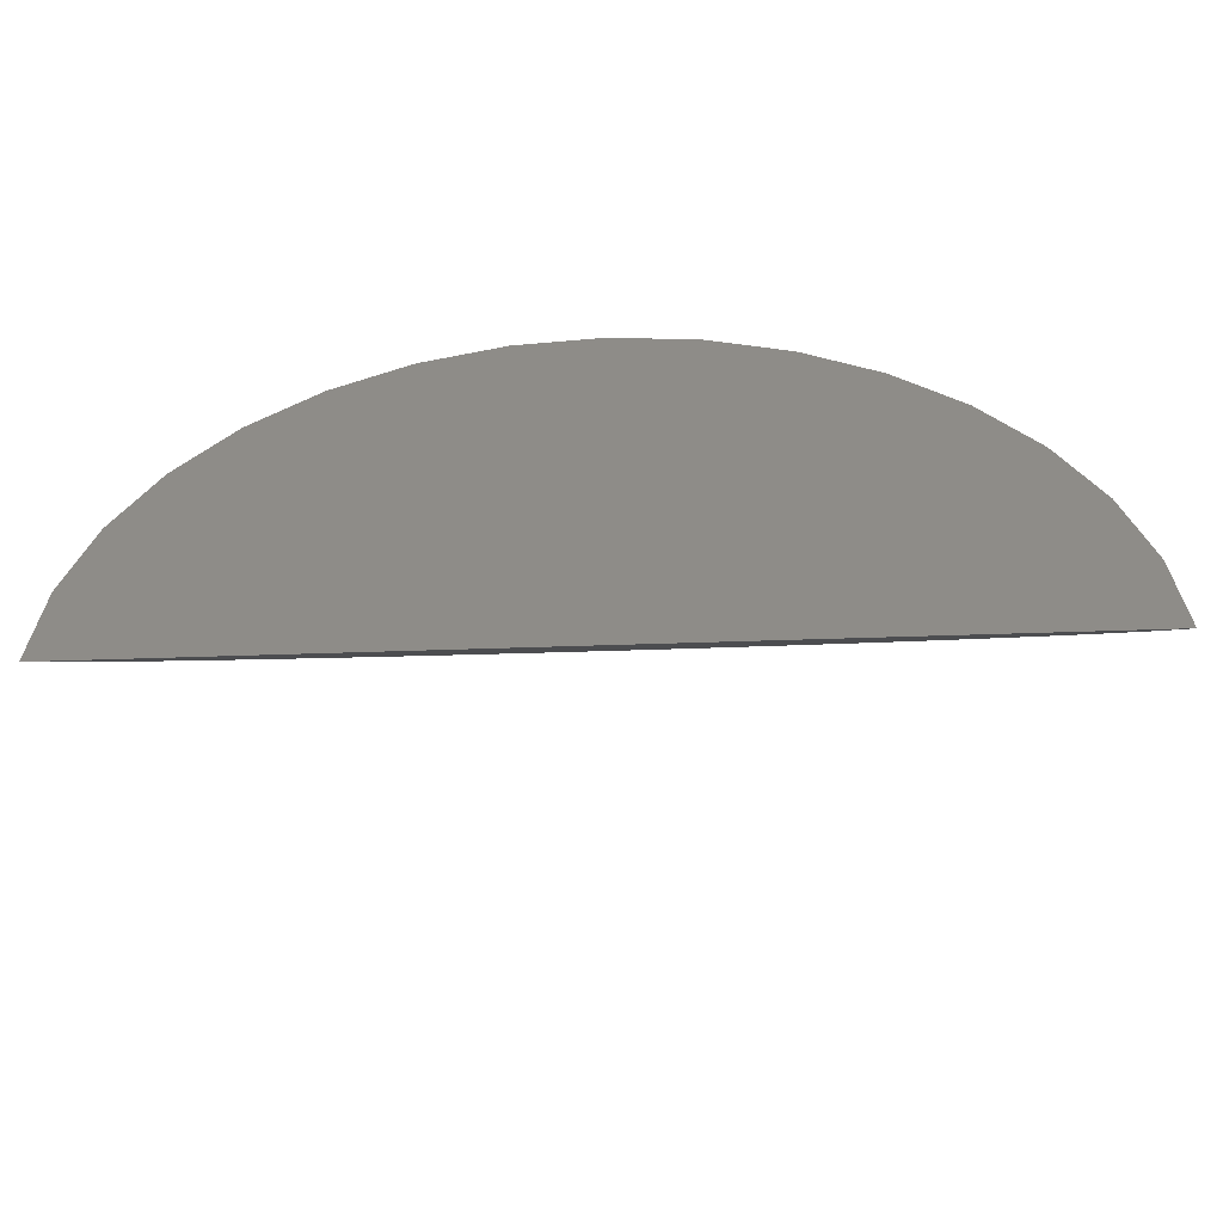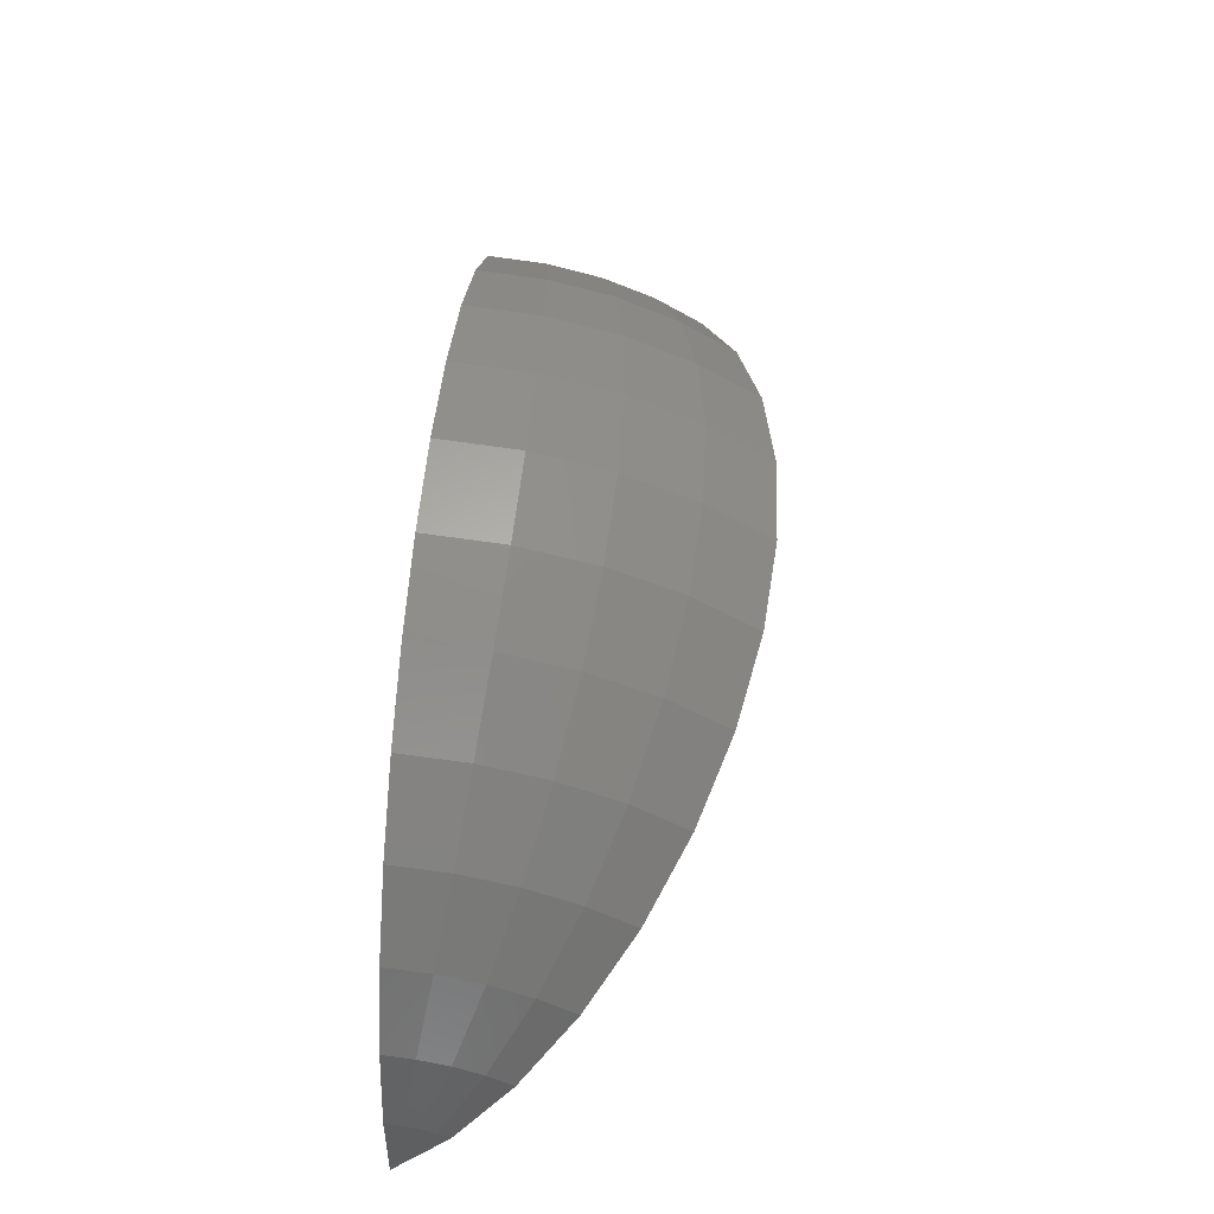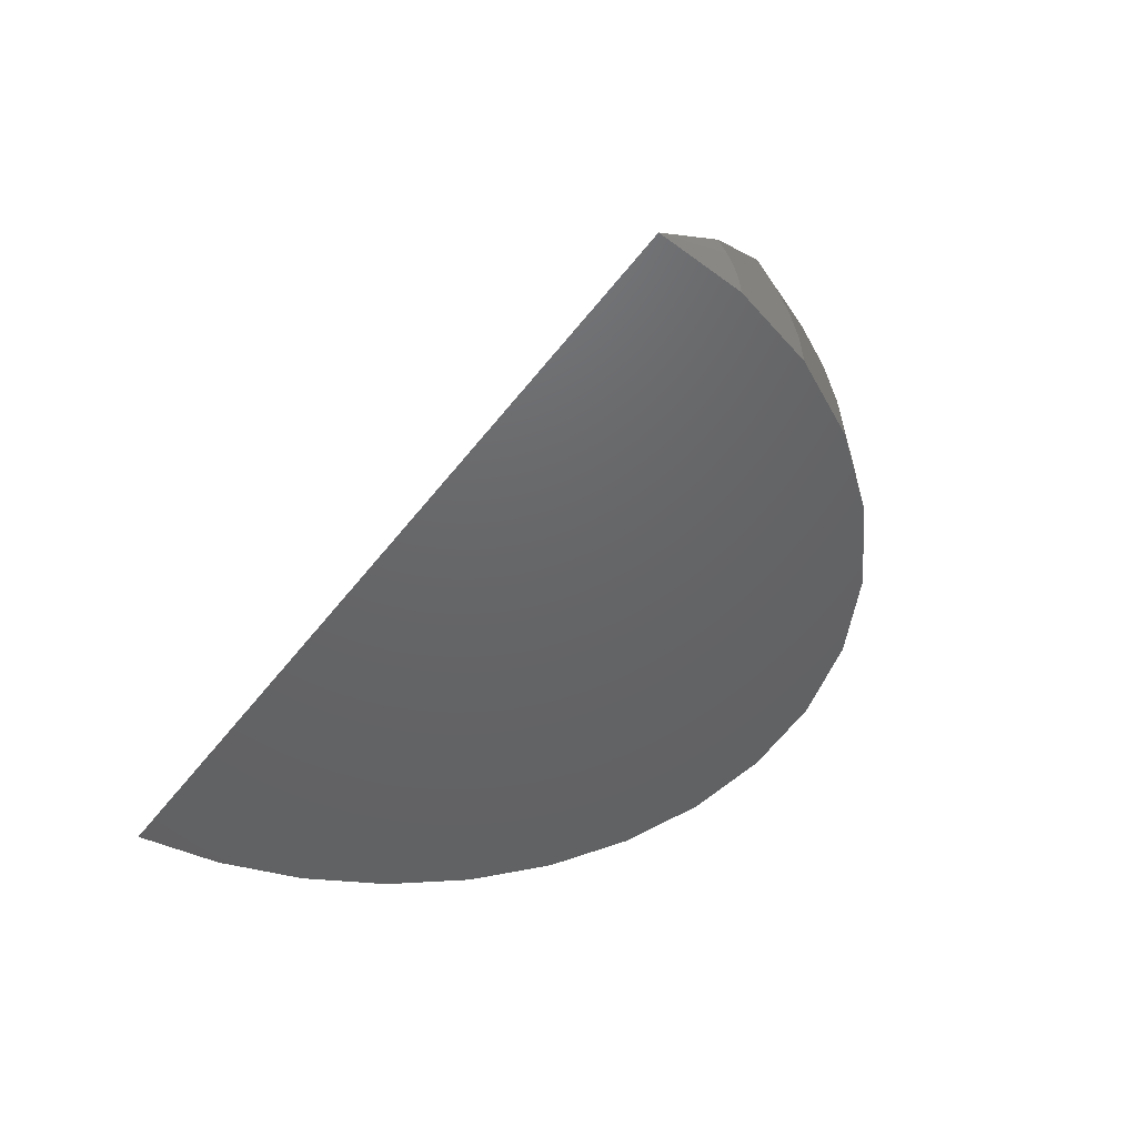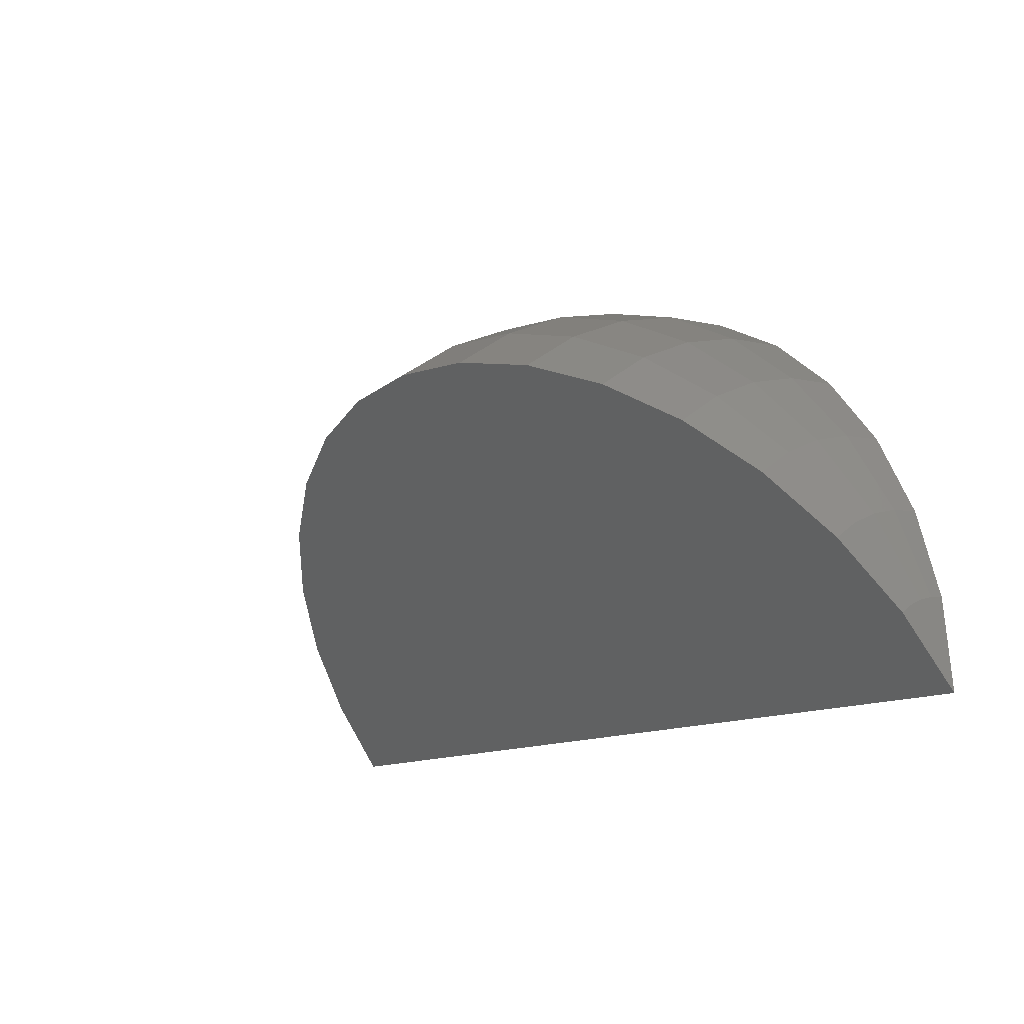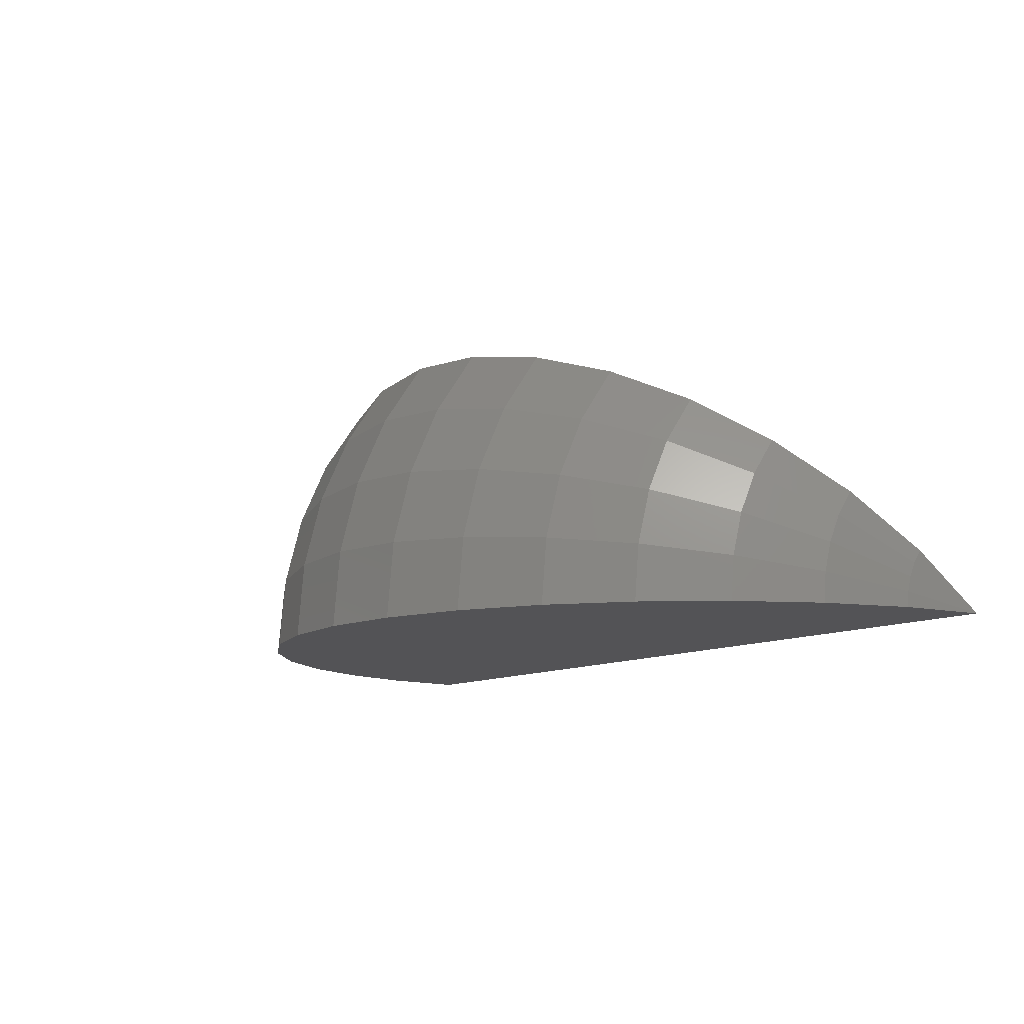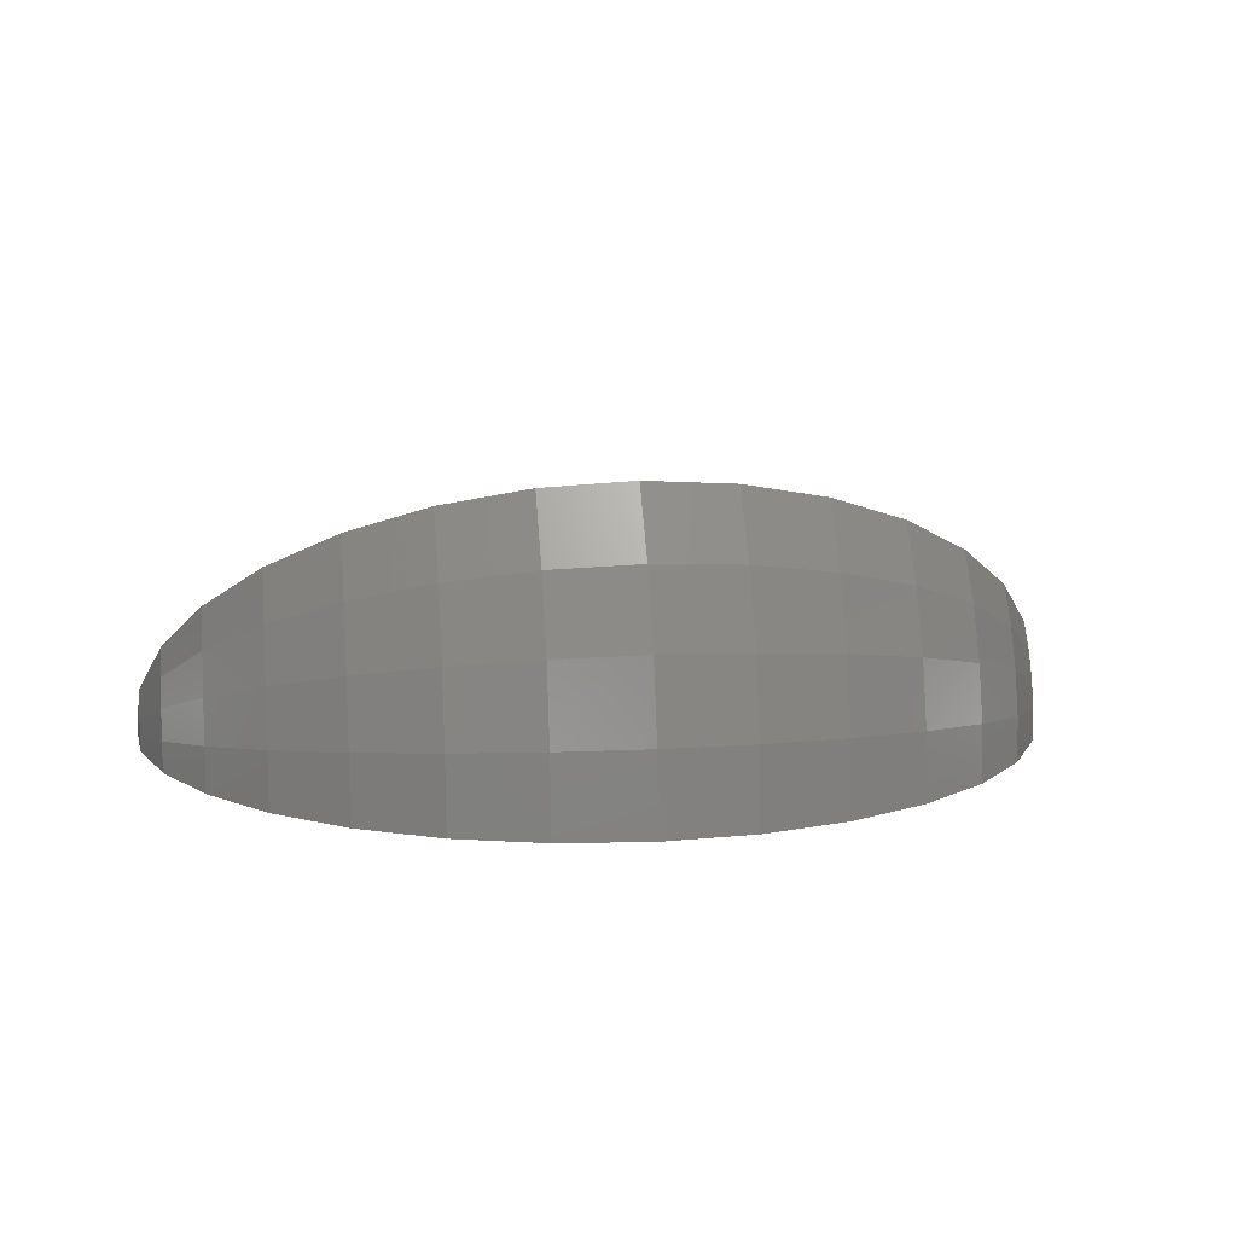
<metadata>
{"format":"stl","ext":"stl","renderer":"f3d","projection":"perspective","resolution":1024,"background":"white","views":[{"elev":-52.0,"azim":-177.9,"up":"+Y"},{"elev":56.4,"azim":-84.3,"up":"+Y"},{"elev":-46.0,"azim":55.5,"up":"+Z"},{"elev":-12.9,"azim":50.9,"up":"+Y"},{"elev":-10.8,"azim":-126.3,"up":"+Z"},{"elev":11.4,"azim":171.6,"up":"+Z"}]}
</metadata>
<code>
# stl→obj: 78 verts, 152 faces
v 0.75 0 0
v 0.7356 0.1129 0.09313
v -1.11e-16 4.592e-17 0
v -0.75 9.185e-17 0
v -0.7356 0.1129 0.09313
v -0.6929 0.2214 0.1827
v 0.6929 0.2214 0.1827
v -0.6236 0.3214 0.2652
v 0.6236 0.3214 0.2652
v -0.5303 0.409 0.3375
v 0.5303 0.409 0.3375
v -0.4167 0.481 0.3969
v 0.4167 0.481 0.3969
v -0.287 0.5344 0.441
v 0.287 0.5344 0.441
v -0.1463 0.5674 0.4682
v 0.1463 0.5674 0.4682
v 3.542e-17 0.5785 0.4774
v 0.7356 0.1463 0
v 4.592e-17 0.75 0
v 0.1463 0.7356 0
v -0.1463 0.7356 0
v 0.287 0.6929 0
v -0.287 0.6929 0
v 0.4167 0.6236 0
v -0.4167 0.6236 0
v 0.5303 0.5303 0
v -0.5303 0.5303 0
v 0.6236 0.4167 0
v -0.6236 0.4167 0
v 0.6929 0.287 0
v -0.6929 0.287 0
v -0.7356 0.1463 0
v 0.7356 0.1441 0.02511
v 0.7356 0.1377 0.04948
v 0.7356 0.1272 0.07238
v -0.7356 0.1272 0.07238
v -0.7356 0.1377 0.04948
v -0.7356 0.1441 0.02511
v 0.6929 0.2494 0.142
v 0.6236 0.3621 0.2061
v 0.5303 0.4609 0.2623
v 0.4167 0.542 0.3085
v 0.287 0.6022 0.3428
v 0.1463 0.6393 0.3639
v 3.991e-17 0.6518 0.371
v -0.1463 0.6393 0.3639
v -0.287 0.6022 0.3428
v -0.4167 0.542 0.3085
v -0.5303 0.4609 0.2623
v -0.6236 0.3621 0.2061
v -0.6929 0.2494 0.142
v 0.6929 0.2828 0.04926
v 0.6236 0.4105 0.07151
v 0.5303 0.5225 0.09102
v 0.4167 0.6143 0.107
v 0.287 0.6826 0.1189
v 0.1463 0.7247 0.1262
v 4.524e-17 0.7389 0.1287
v -0.1463 0.7247 0.1262
v -0.287 0.6826 0.1189
v -0.4167 0.6143 0.107
v -0.5303 0.5225 0.09102
v -0.6236 0.4105 0.07151
v -0.6929 0.2828 0.04926
v 0.6929 0.2701 0.09706
v 0.6236 0.3921 0.1409
v 0.5303 0.4991 0.1793
v 0.4167 0.5869 0.2109
v 0.287 0.6521 0.2343
v 0.1463 0.6923 0.2487
v 4.322e-17 0.7058 0.2536
v -0.1463 0.6923 0.2487
v -0.287 0.6521 0.2343
v -0.4167 0.5869 0.2109
v -0.5303 0.4991 0.1793
v -0.6236 0.3921 0.1409
v -0.6929 0.2701 0.09706
f 1 2 3
f 4 3 5
f 5 3 2
f 5 2 6
f 6 2 7
f 6 7 8
f 8 7 9
f 8 9 10
f 10 9 11
f 10 11 12
f 12 11 13
f 12 13 14
f 14 13 15
f 14 15 16
f 16 15 17
f 16 17 18
f 3 19 1
f 20 21 22
f 22 21 23
f 22 23 24
f 24 23 25
f 24 25 26
f 26 25 27
f 26 27 28
f 28 27 29
f 28 29 30
f 30 29 31
f 30 31 32
f 32 31 19
f 32 19 33
f 33 19 3
f 33 3 4
f 1 19 34
f 1 34 35
f 1 35 36
f 1 36 2
f 4 5 37
f 4 37 38
f 4 38 39
f 4 39 33
f 2 36 7
f 7 36 40
f 7 40 9
f 9 40 41
f 9 41 11
f 11 41 42
f 11 42 13
f 13 42 43
f 13 43 15
f 15 43 44
f 15 44 17
f 17 44 45
f 17 45 18
f 18 45 46
f 18 46 16
f 16 46 47
f 16 47 14
f 14 47 48
f 14 48 12
f 12 48 49
f 12 49 10
f 10 49 50
f 10 50 8
f 8 50 51
f 8 51 6
f 6 51 52
f 6 52 5
f 5 52 37
f 34 19 53
f 53 19 31
f 53 31 54
f 54 31 29
f 54 29 55
f 55 29 27
f 55 27 56
f 56 27 25
f 56 25 57
f 57 25 23
f 57 23 58
f 58 23 21
f 58 21 59
f 59 21 20
f 59 20 60
f 60 20 22
f 60 22 61
f 61 22 24
f 61 24 62
f 62 24 26
f 62 26 63
f 63 26 28
f 63 28 64
f 64 28 30
f 64 30 65
f 65 30 32
f 65 32 39
f 39 32 33
f 35 34 66
f 66 34 53
f 66 53 67
f 67 53 54
f 67 54 68
f 68 54 55
f 68 55 69
f 69 55 56
f 69 56 70
f 70 56 57
f 70 57 71
f 71 57 58
f 71 58 72
f 72 58 59
f 72 59 73
f 73 59 60
f 73 60 74
f 74 60 61
f 74 61 75
f 75 61 62
f 75 62 76
f 76 62 63
f 76 63 77
f 77 63 64
f 77 64 78
f 78 64 65
f 78 65 38
f 38 65 39
f 36 35 40
f 40 35 66
f 40 66 41
f 41 66 67
f 41 67 42
f 42 67 68
f 42 68 43
f 43 68 69
f 43 69 44
f 44 69 70
f 44 70 45
f 45 70 71
f 45 71 46
f 46 71 72
f 46 72 47
f 47 72 73
f 47 73 48
f 48 73 74
f 48 74 49
f 49 74 75
f 49 75 50
f 50 75 76
f 50 76 51
f 51 76 77
f 51 77 52
f 52 77 78
f 52 78 37
f 37 78 38

</code>
